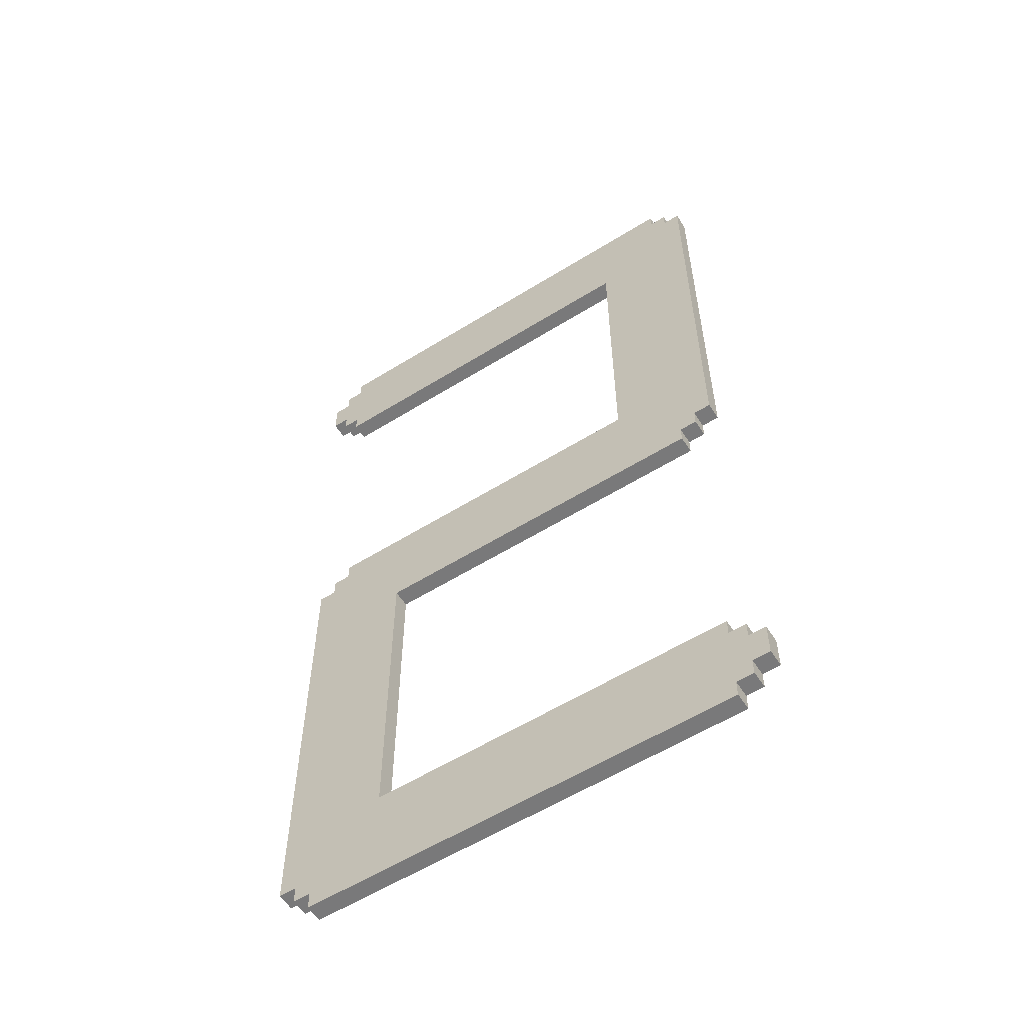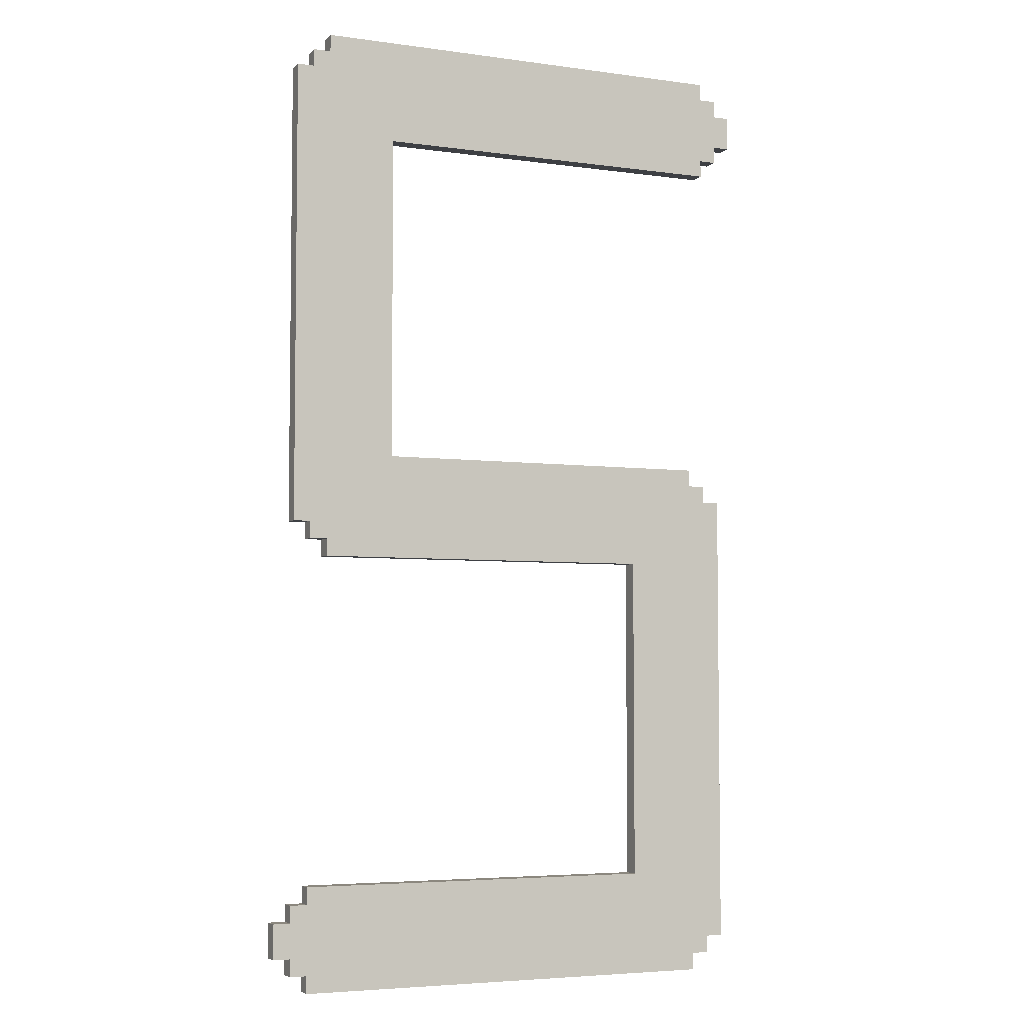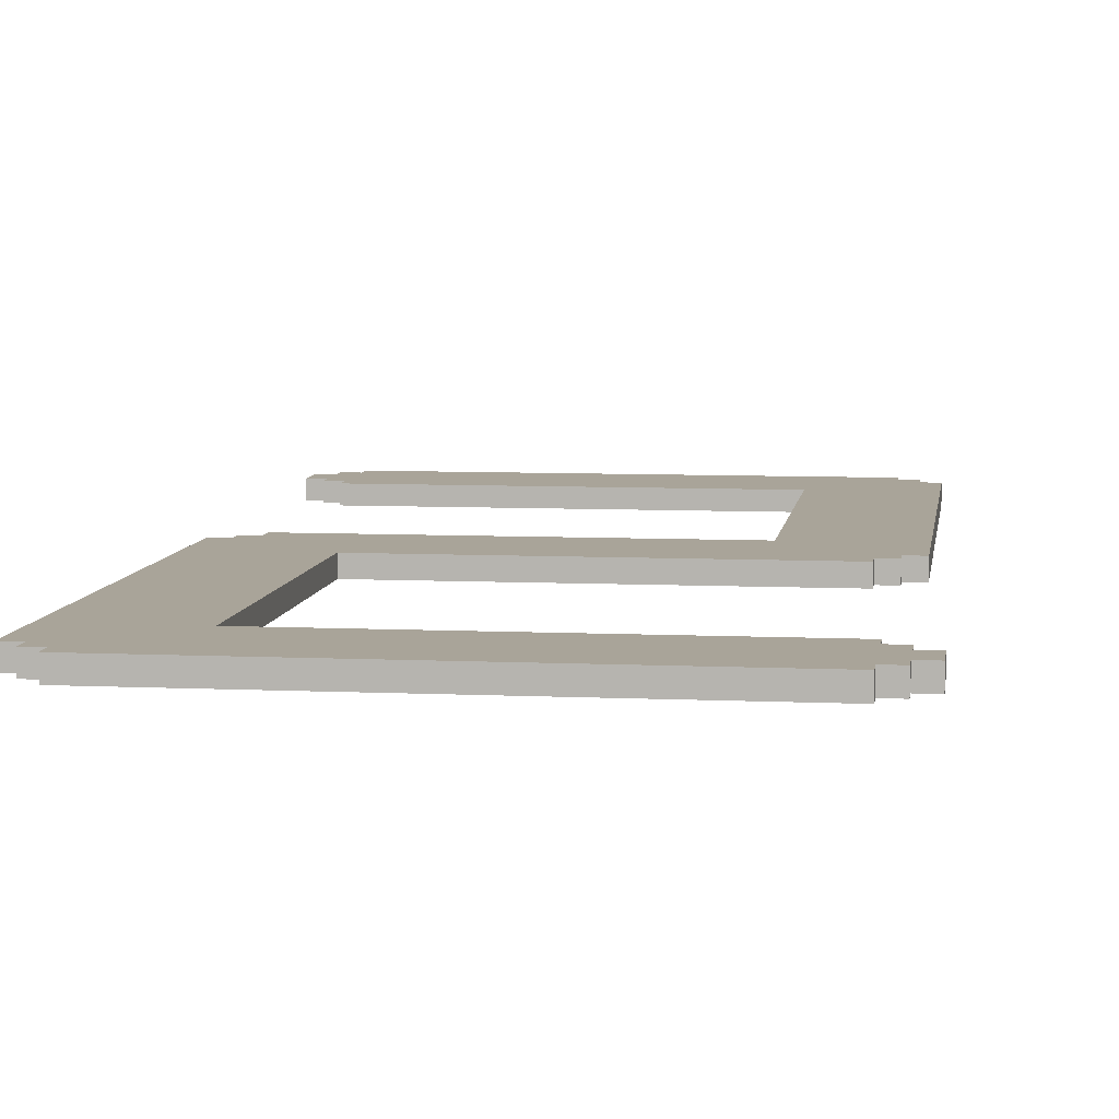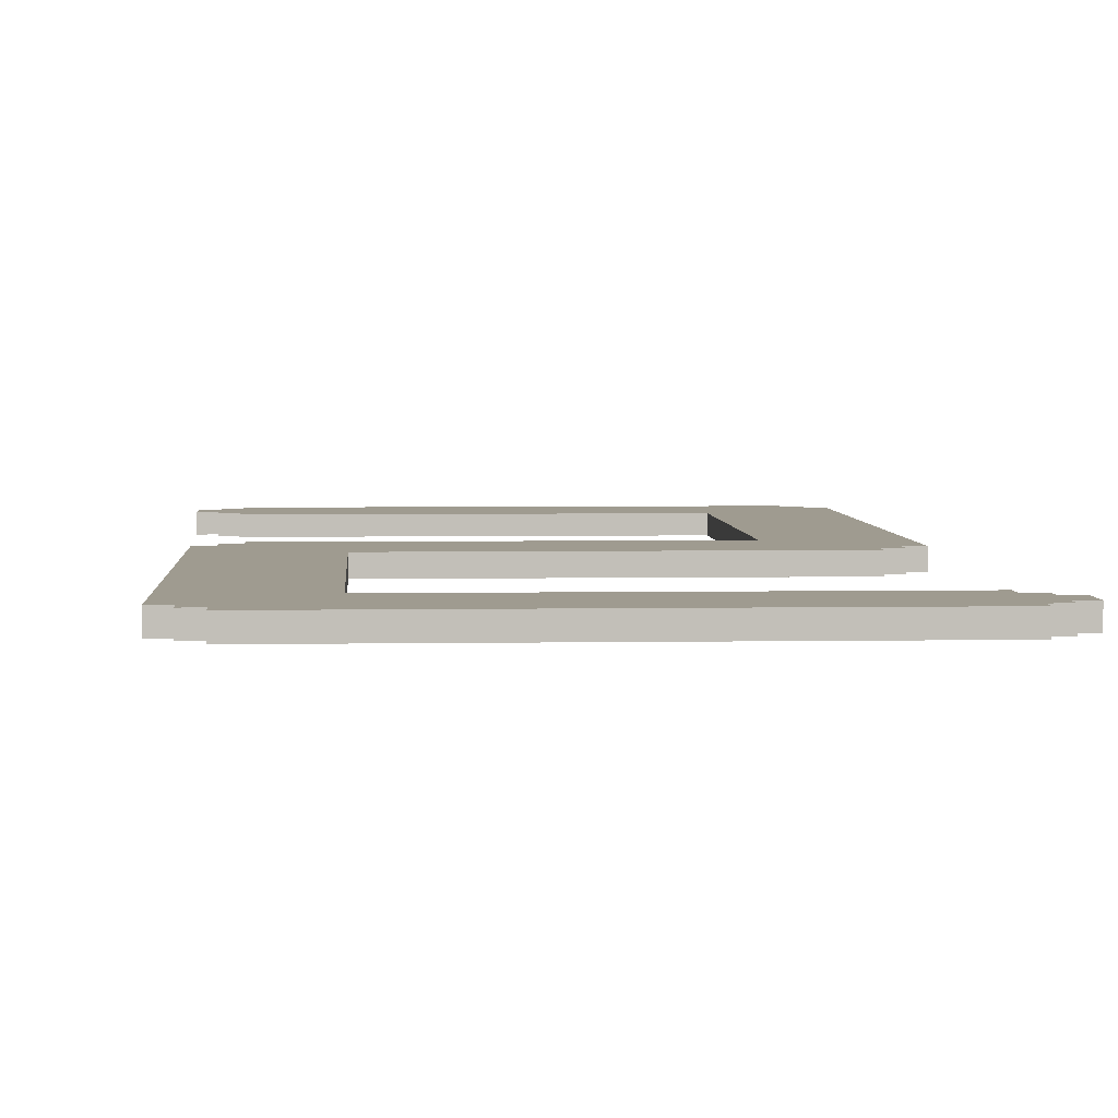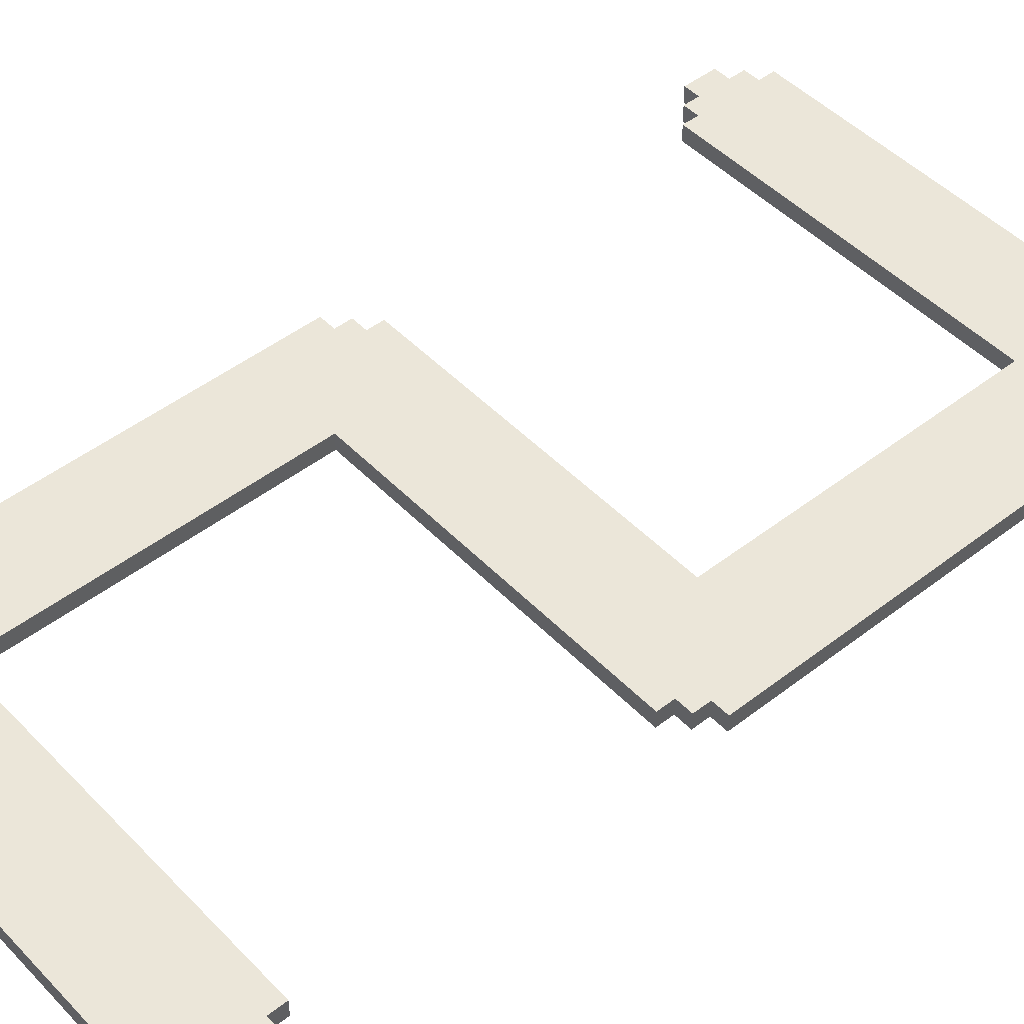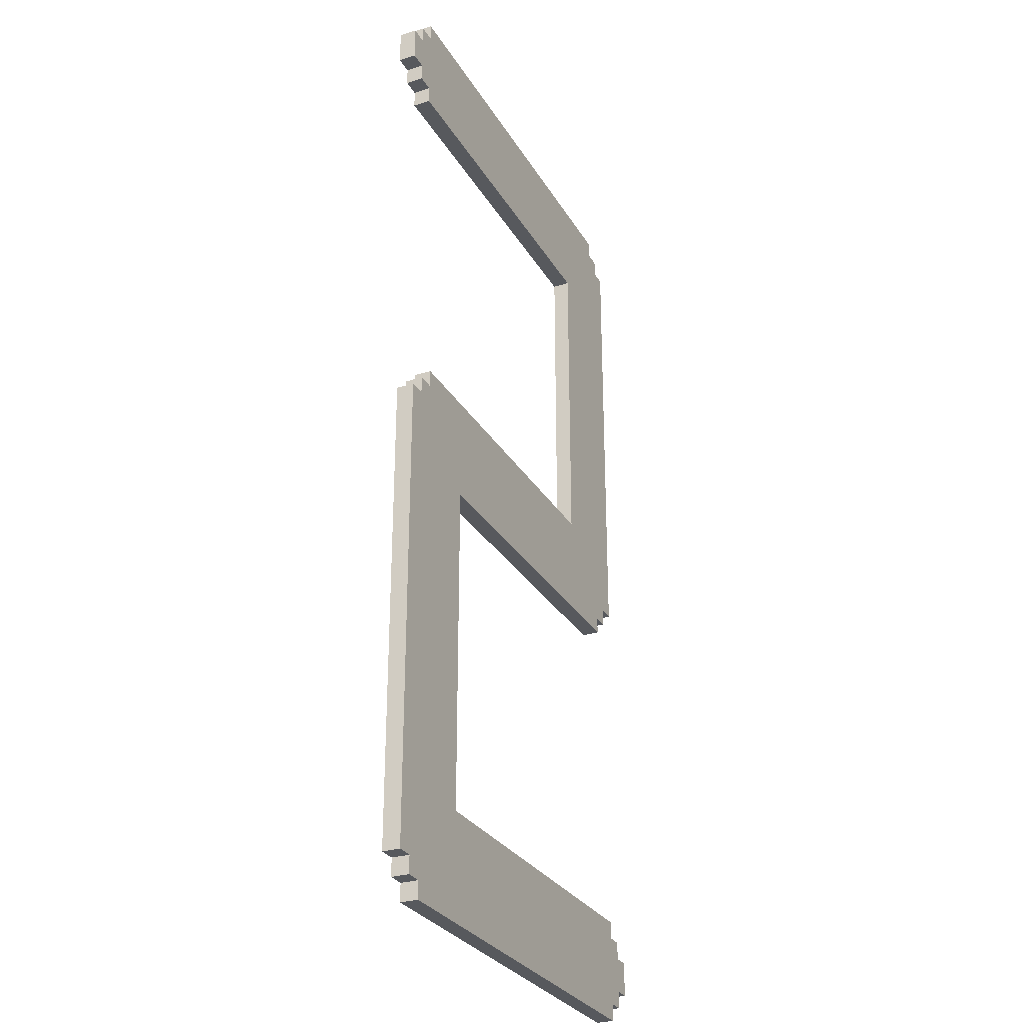
<metadata>
{"format":"obj","ext":"obj","renderer":"f3d","projection":"perspective","resolution":1024,"background":"white","views":[{"elev":-57.8,"azim":-147.2,"up":"+Z"},{"elev":-4.9,"azim":-23.8,"up":"+Z"},{"elev":7.2,"azim":-172.3,"up":"+Y"},{"elev":4.0,"azim":-3.4,"up":"+Y"},{"elev":47.5,"azim":-131.1,"up":"+Y"},{"elev":-29.0,"azim":115.1,"up":"+Z"}]}
</metadata>
<code>
o
v -1.5 0.1 -2.4
v -1.5 0.1 -2.6
v -1.5 0.2 -2.4
v -1.5 0.2 -2.6
v -1.4 0.1 2.6
v -1.4 0.1 -0.1
v -1.4 0.1 -2.3
v -1.4 0.1 -2.4
v -1.4 0.1 -2.6
v -1.4 0.1 -2.7
v -1.4 0.2 2.6
v -1.4 0.2 -0.1
v -1.4 0.2 -2.3
v -1.4 0.2 -2.4
v -1.4 0.2 -2.6
v -1.4 0.2 -2.7
v -1.3 0.1 2.7
v -1.3 0.1 2.6
v -1.3 0.1 -0.1
v -1.3 0.1 -0.2
v -1.3 0.1 -2.2
v -1.3 0.1 -2.3
v -1.3 0.1 -2.7
v -1.3 0.1 -2.8
v -1.3 0.2 2.7
v -1.3 0.2 2.6
v -1.3 0.2 -0.1
v -1.3 0.2 -0.2
v -1.3 0.2 -2.2
v -1.3 0.2 -2.3
v -1.3 0.2 -2.7
v -1.3 0.2 -2.8
v -1.2 0.1 2.8
v -1.2 0.1 2.7
v -1.2 0.1 -0.2
v -1.2 0.1 -0.3
v -1.2 0.2 2.8
v -1.2 0.2 2.7
v -1.2 0.2 -0.2
v -1.2 0.2 -0.3
v 0.8 0.1 -0.3
v 0.8 0.1 -2.2
v 0.8 0.2 -0.3
v 0.8 0.2 -2.2
v -0.8 0.1 2.2
v -0.8 0.1 0.3
v -0.8 0.2 2.2
v -0.8 0.2 0.3
v 1.2 0.1 0.3
v 1.2 0.1 0.2
v 1.2 0.1 -2.7
v 1.2 0.1 -2.8
v 1.2 0.2 0.3
v 1.2 0.2 0.2
v 1.2 0.2 -2.7
v 1.2 0.2 -2.8
v 1.3 0.1 2.8
v 1.3 0.1 2.7
v 1.3 0.1 2.3
v 1.3 0.1 2.2
v 1.3 0.1 0.2
v 1.3 0.1 0.1
v 1.3 0.1 -2.6
v 1.3 0.1 -2.7
v 1.3 0.2 2.8
v 1.3 0.2 2.7
v 1.3 0.2 2.3
v 1.3 0.2 2.2
v 1.3 0.2 0.2
v 1.3 0.2 0.1
v 1.3 0.2 -2.6
v 1.3 0.2 -2.7
v 1.4 0.1 2.7
v 1.4 0.1 2.6
v 1.4 0.1 2.4
v 1.4 0.1 2.3
v 1.4 0.1 0.1
v 1.4 0.1 -2.6
v 1.4 0.2 2.7
v 1.4 0.2 2.6
v 1.4 0.2 2.4
v 1.4 0.2 2.3
v 1.4 0.2 0.1
v 1.4 0.2 -2.6
v 1.5 0.1 2.6
v 1.5 0.1 2.4
v 1.5 0.2 2.6
v 1.5 0.2 2.4
v -1.2 0.1 2.8
v -1.2 0.2 2.8
v 1.3 0.1 2.8
v 1.3 0.2 2.8
v -1.3 0.1 2.7
v -1.3 0.2 2.7
v -1.2 0.1 2.7
v -1.2 0.2 2.7
v 1.3 0.1 2.7
v 1.3 0.2 2.7
v 1.4 0.1 2.7
v 1.4 0.2 2.7
v -1.4 0.1 2.6
v -1.4 0.2 2.6
v -1.3 0.1 2.6
v -1.3 0.2 2.6
v 1.4 0.1 2.6
v 1.4 0.2 2.6
v 1.5 0.1 2.6
v 1.5 0.2 2.6
v -0.8 0.1 0.3
v -0.8 0.2 0.3
v 1.2 0.1 0.3
v 1.2 0.2 0.3
v 1.2 0.1 0.2
v 1.2 0.2 0.2
v 1.3 0.1 0.2
v 1.3 0.2 0.2
v 1.3 0.1 0.1
v 1.3 0.2 0.1
v 1.4 0.1 0.1
v 1.4 0.2 0.1
v -1.3 0.1 -2.2
v -1.3 0.2 -2.2
v 0.8 0.1 -2.2
v 0.8 0.2 -2.2
v -1.4 0.1 -2.3
v -1.4 0.2 -2.3
v -1.3 0.1 -2.3
v -1.3 0.2 -2.3
v -1.5 0.1 -2.4
v -1.5 0.2 -2.4
v -1.4 0.1 -2.4
v -1.4 0.2 -2.4
v 1.4 0.1 2.4
v 1.4 0.2 2.4
v 1.5 0.1 2.4
v 1.5 0.2 2.4
v 1.3 0.1 2.3
v 1.3 0.2 2.3
v 1.4 0.1 2.3
v 1.4 0.2 2.3
v -0.8 0.1 2.2
v -0.8 0.2 2.2
v 1.3 0.1 2.2
v 1.3 0.2 2.2
v -1.4 0.1 -0.1
v -1.4 0.2 -0.1
v -1.3 0.1 -0.1
v -1.3 0.2 -0.1
v -1.3 0.1 -0.2
v -1.3 0.2 -0.2
v -1.2 0.1 -0.2
v -1.2 0.2 -0.2
v -1.2 0.1 -0.3
v -1.2 0.2 -0.3
v 0.8 0.1 -0.3
v 0.8 0.2 -0.3
v -1.5 0.1 -2.6
v -1.5 0.2 -2.6
v -1.4 0.1 -2.6
v -1.4 0.2 -2.6
v 1.3 0.1 -2.6
v 1.3 0.2 -2.6
v 1.4 0.1 -2.6
v 1.4 0.2 -2.6
v -1.4 0.1 -2.7
v -1.4 0.2 -2.7
v -1.3 0.1 -2.7
v -1.3 0.2 -2.7
v 1.2 0.1 -2.7
v 1.2 0.2 -2.7
v 1.3 0.1 -2.7
v 1.3 0.2 -2.7
v -1.3 0.1 -2.8
v -1.3 0.2 -2.8
v 1.2 0.1 -2.8
v 1.2 0.2 -2.8
v -1.2 0.1 2.8
v 1.3 0.1 2.8
v -1.3 0.1 2.7
v -1.2 0.1 2.7
v 1.3 0.1 2.7
v 1.4 0.1 2.7
v -1.4 0.1 2.6
v -1.3 0.1 2.6
v -1.2 0.1 2.6
v 1.3 0.1 2.6
v 1.4 0.1 2.6
v 1.5 0.1 2.6
v 1.3 0.1 2.4
v 1.4 0.1 2.4
v 1.5 0.1 2.4
v -0.9 0.1 2.3
v -0.8 0.1 2.3
v 1.3 0.1 2.3
v 1.4 0.1 2.3
v -1 0.1 2.2
v -0.9 0.1 2.2
v -0.8 0.1 2.2
v 1.3 0.1 2.2
v -0.9 0.1 0.3
v -0.8 0.1 0.3
v 1.2 0.1 0.3
v -1 0.1 0.2
v -0.9 0.1 0.2
v -0.8 0.1 0.2
v 1.2 0.1 0.2
v 1.3 0.1 0.2
v -0.9 0.1 0.1
v 1.1 0.1 0.1
v 1.2 0.1 0.1
v 1.3 0.1 0.1
v 1.4 0.1 0.1
v 1.1 0.1 0
v 1.2 0.1 0
v -1.4 0.1 -0.1
v -1.3 0.1 -0.1
v -1.2 0.1 -0.1
v -1.3 0.1 -0.2
v -1.2 0.1 -0.2
v 0.8 0.1 -0.2
v -1.2 0.1 -0.3
v 0.8 0.1 -0.3
v 0.9 0.1 -0.3
v -1.3 0.1 -2.2
v 0.8 0.1 -2.2
v 0.9 0.1 -2.2
v -1.4 0.1 -2.3
v -1.3 0.1 -2.3
v 0.8 0.1 -2.3
v -1.5 0.1 -2.4
v -1.4 0.1 -2.4
v -1.3 0.1 -2.4
v 0.9 0.1 -2.4
v -1.5 0.1 -2.6
v -1.4 0.1 -2.6
v -1.3 0.1 -2.6
v 1.2 0.1 -2.6
v 1.3 0.1 -2.6
v 1.4 0.1 -2.6
v -1.4 0.1 -2.7
v -1.3 0.1 -2.7
v 1.2 0.1 -2.7
v 1.3 0.1 -2.7
v -1.3 0.1 -2.8
v 1.2 0.1 -2.8
v -1.2 0.2 2.8
v 1.3 0.2 2.8
v -1.3 0.2 2.7
v -1.2 0.2 2.7
v 1.3 0.2 2.7
v 1.4 0.2 2.7
v -1.4 0.2 2.6
v -1.3 0.2 2.6
v -1.2 0.2 2.6
v 1.3 0.2 2.6
v 1.4 0.2 2.6
v 1.5 0.2 2.6
v 1.3 0.2 2.4
v 1.4 0.2 2.4
v 1.5 0.2 2.4
v -0.9 0.2 2.3
v -0.8 0.2 2.3
v 1.3 0.2 2.3
v 1.4 0.2 2.3
v -1 0.2 2.2
v -0.9 0.2 2.2
v -0.8 0.2 2.2
v 1.3 0.2 2.2
v -0.9 0.2 0.3
v -0.8 0.2 0.3
v 1.2 0.2 0.3
v -1 0.2 0.2
v -0.9 0.2 0.2
v -0.8 0.2 0.2
v 1.2 0.2 0.2
v 1.3 0.2 0.2
v -0.9 0.2 0.1
v 1.1 0.2 0.1
v 1.2 0.2 0.1
v 1.3 0.2 0.1
v 1.4 0.2 0.1
v 1.1 0.2 0
v 1.2 0.2 0
v -1.4 0.2 -0.1
v -1.3 0.2 -0.1
v -1.2 0.2 -0.1
v -1.3 0.2 -0.2
v -1.2 0.2 -0.2
v 0.8 0.2 -0.2
v -1.2 0.2 -0.3
v 0.8 0.2 -0.3
v 0.9 0.2 -0.3
v -1.3 0.2 -2.2
v 0.8 0.2 -2.2
v 0.9 0.2 -2.2
v -1.4 0.2 -2.3
v -1.3 0.2 -2.3
v 0.8 0.2 -2.3
v -1.5 0.2 -2.4
v -1.4 0.2 -2.4
v -1.3 0.2 -2.4
v 0.9 0.2 -2.4
v -1.5 0.2 -2.6
v -1.4 0.2 -2.6
v -1.3 0.2 -2.6
v 1.2 0.2 -2.6
v 1.3 0.2 -2.6
v 1.4 0.2 -2.6
v -1.4 0.2 -2.7
v -1.3 0.2 -2.7
v 1.2 0.2 -2.7
v 1.3 0.2 -2.7
v -1.3 0.2 -2.8
v 1.2 0.2 -2.8
f 3 2 1
f 4 2 3
f 11 6 5
f 12 6 11
f 13 8 7
f 14 8 13
f 15 10 9
f 16 10 15
f 25 18 17
f 26 18 25
f 27 20 19
f 28 20 27
f 29 22 21
f 30 22 29
f 31 24 23
f 32 24 31
f 37 34 33
f 38 34 37
f 39 36 35
f 40 36 39
f 43 42 41
f 44 42 43
f 45 46 47
f 47 46 48
f 49 50 53
f 53 50 54
f 51 52 55
f 55 52 56
f 57 58 65
f 65 58 66
f 59 60 67
f 67 60 68
f 61 62 69
f 69 62 70
f 63 64 71
f 71 64 72
f 73 74 79
f 79 74 80
f 75 76 81
f 81 76 82
f 77 78 83
f 83 78 84
f 85 86 87
f 87 86 88
f 91 90 89
f 92 90 91
f 95 94 93
f 96 94 95
f 99 98 97
f 100 98 99
f 103 102 101
f 104 102 103
f 107 106 105
f 108 106 107
f 111 110 109
f 112 110 111
f 115 114 113
f 116 114 115
f 119 118 117
f 120 118 119
f 123 122 121
f 124 122 123
f 127 126 125
f 128 126 127
f 131 130 129
f 132 130 131
f 133 134 135
f 135 134 136
f 137 138 139
f 139 138 140
f 141 142 143
f 143 142 144
f 145 146 147
f 147 146 148
f 149 150 151
f 151 150 152
f 153 154 155
f 155 154 156
f 157 158 159
f 159 158 160
f 161 162 163
f 163 162 164
f 165 166 167
f 167 166 168
f 169 170 171
f 171 170 172
f 173 174 175
f 175 174 176
f 180 178 177
f 181 178 180
f 184 180 179
f 185 182 181
f 185 181 180
f 185 180 184
f 186 182 185
f 187 182 186
f 189 185 184
f 189 186 185
f 189 187 186
f 190 188 187
f 190 187 189
f 191 188 190
f 192 189 184
f 193 189 192
f 194 190 189
f 194 189 193
f 195 190 194
f 196 192 184
f 197 193 192
f 197 192 196
f 198 194 193
f 198 193 197
f 199 194 198
f 200 197 196
f 200 198 197
f 201 198 200
f 203 196 184
f 203 200 196
f 203 201 200
f 204 201 203
f 205 202 201
f 205 201 204
f 206 202 205
f 208 204 203
f 208 205 204
f 208 206 205
f 209 206 208
f 210 207 206
f 210 206 209
f 211 207 210
f 213 209 208
f 213 211 210
f 213 210 209
f 214 211 213
f 215 184 183
f 216 208 203
f 216 184 215
f 216 203 184
f 216 214 213
f 216 213 208
f 217 214 216
f 218 217 216
f 219 214 217
f 219 217 218
f 220 214 219
f 221 220 219
f 222 214 220
f 222 220 221
f 223 214 222
f 225 223 222
f 226 214 223
f 226 223 225
f 228 225 224
f 229 226 225
f 229 225 228
f 231 228 227
f 232 229 228
f 232 228 231
f 233 214 226
f 233 229 232
f 233 226 229
f 234 231 230
f 235 232 231
f 235 231 234
f 236 233 232
f 236 232 235
f 237 211 214
f 237 233 236
f 237 214 233
f 238 212 211
f 238 211 237
f 239 212 238
f 240 236 235
f 241 237 236
f 241 236 240
f 242 238 237
f 242 237 241
f 243 238 242
f 244 242 241
f 245 242 244
f 246 247 249
f 249 247 250
f 248 249 253
f 250 251 254
f 249 250 254
f 253 249 254
f 254 251 255
f 255 251 256
f 253 254 258
f 254 255 258
f 255 256 258
f 256 257 259
f 258 256 259
f 259 257 260
f 253 258 261
f 261 258 262
f 258 259 263
f 262 258 263
f 263 259 264
f 253 261 265
f 261 262 266
f 265 261 266
f 262 263 267
f 266 262 267
f 267 263 268
f 265 266 269
f 266 267 269
f 269 267 270
f 253 265 272
f 265 269 272
f 269 270 272
f 272 270 273
f 270 271 274
f 273 270 274
f 274 271 275
f 272 273 277
f 273 274 277
f 274 275 277
f 277 275 278
f 275 276 279
f 278 275 279
f 279 276 280
f 277 278 282
f 279 280 282
f 278 279 282
f 282 280 283
f 252 253 284
f 272 277 285
f 284 253 285
f 253 272 285
f 282 283 285
f 277 282 285
f 285 283 286
f 285 286 287
f 286 283 288
f 287 286 288
f 288 283 289
f 288 289 290
f 289 283 291
f 290 289 291
f 291 283 292
f 291 292 294
f 292 283 295
f 294 292 295
f 293 294 297
f 294 295 298
f 297 294 298
f 296 297 300
f 297 298 301
f 300 297 301
f 295 283 302
f 301 298 302
f 298 295 302
f 299 300 303
f 300 301 304
f 303 300 304
f 301 302 305
f 304 301 305
f 283 280 306
f 305 302 306
f 302 283 306
f 280 281 307
f 306 280 307
f 307 281 308
f 304 305 309
f 305 306 310
f 309 305 310
f 306 307 311
f 310 306 311
f 311 307 312
f 310 311 313
f 313 311 314

</code>
